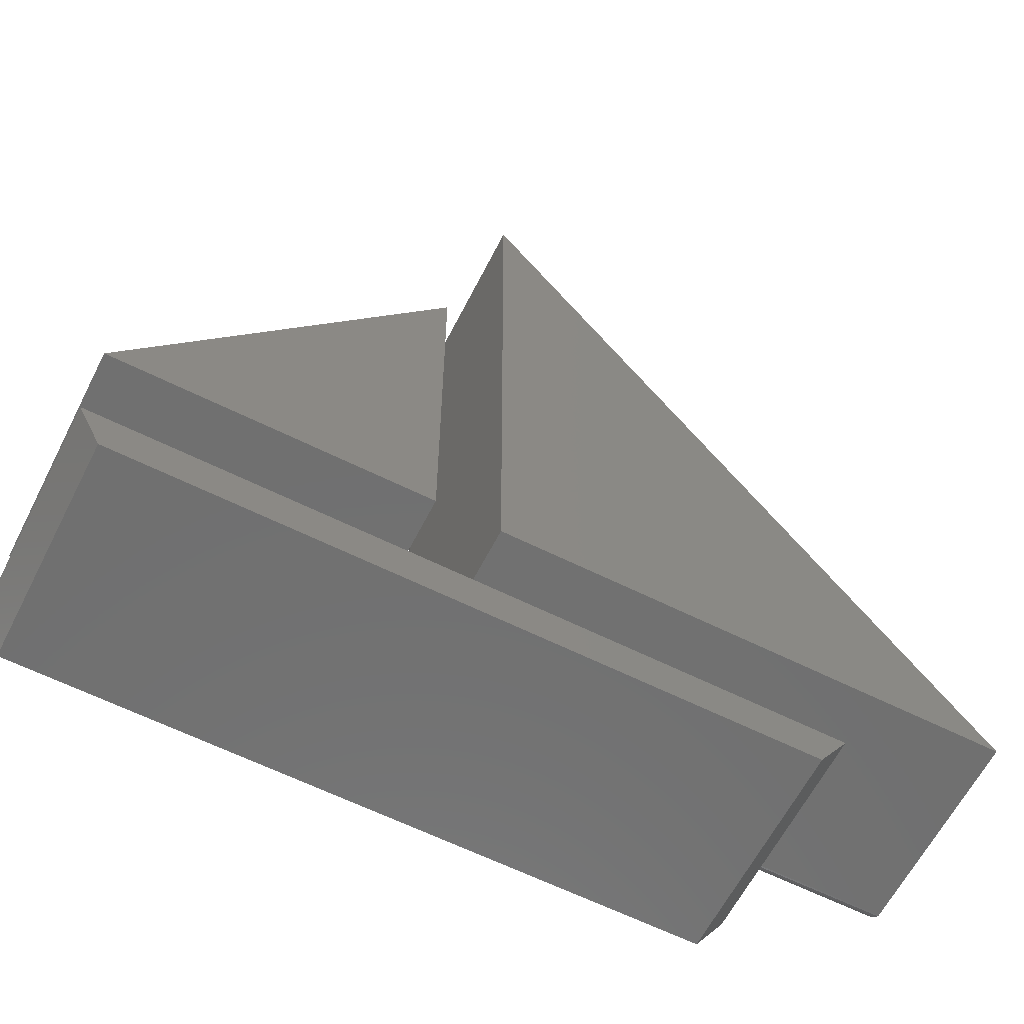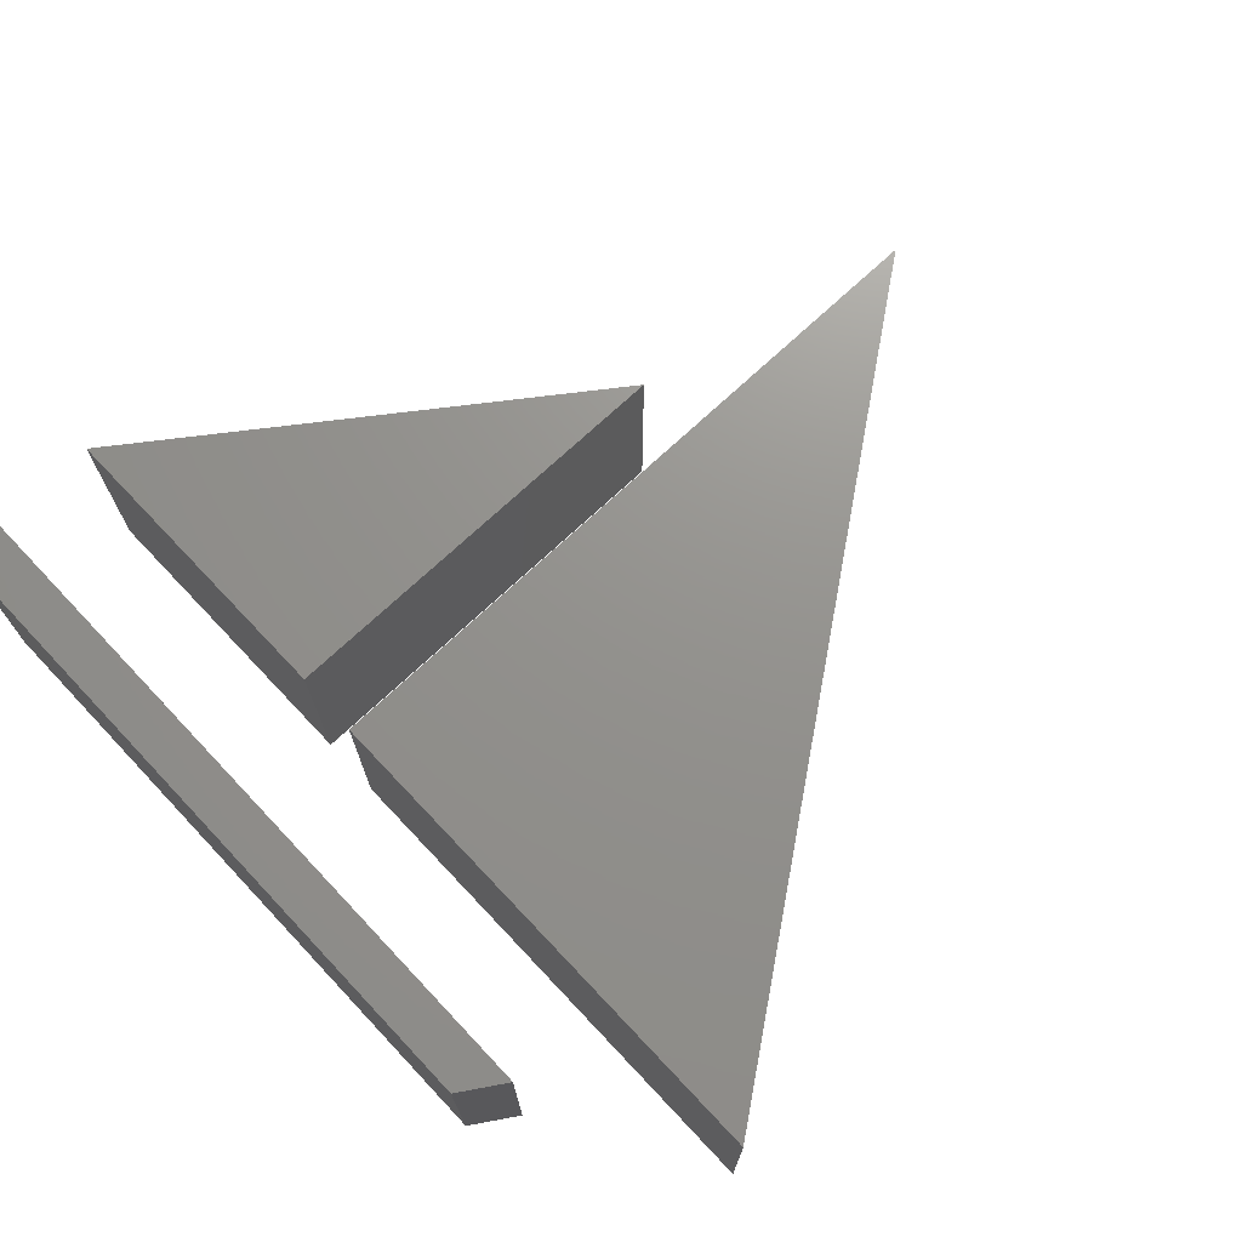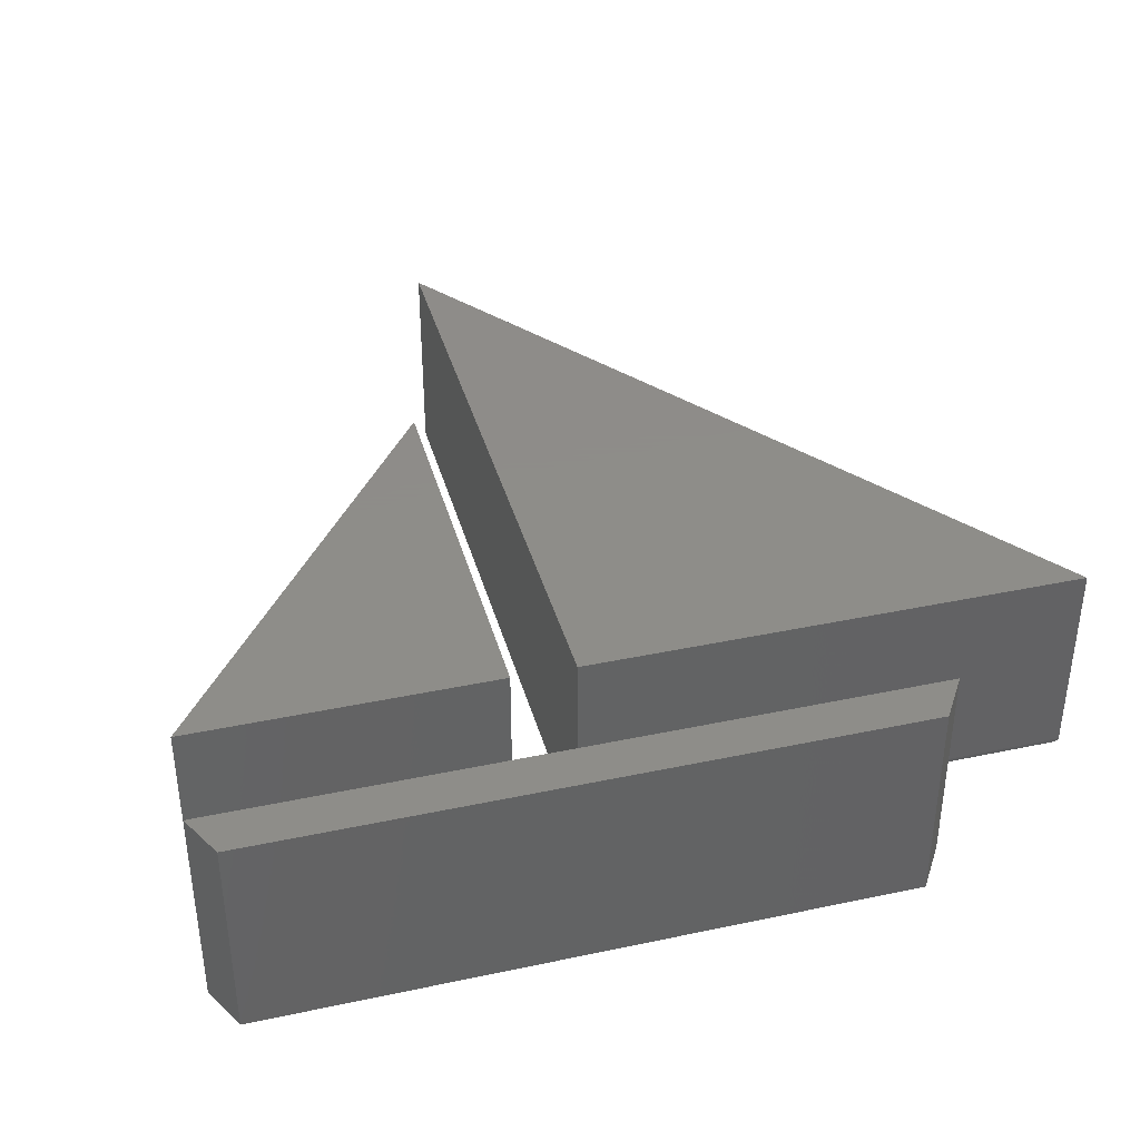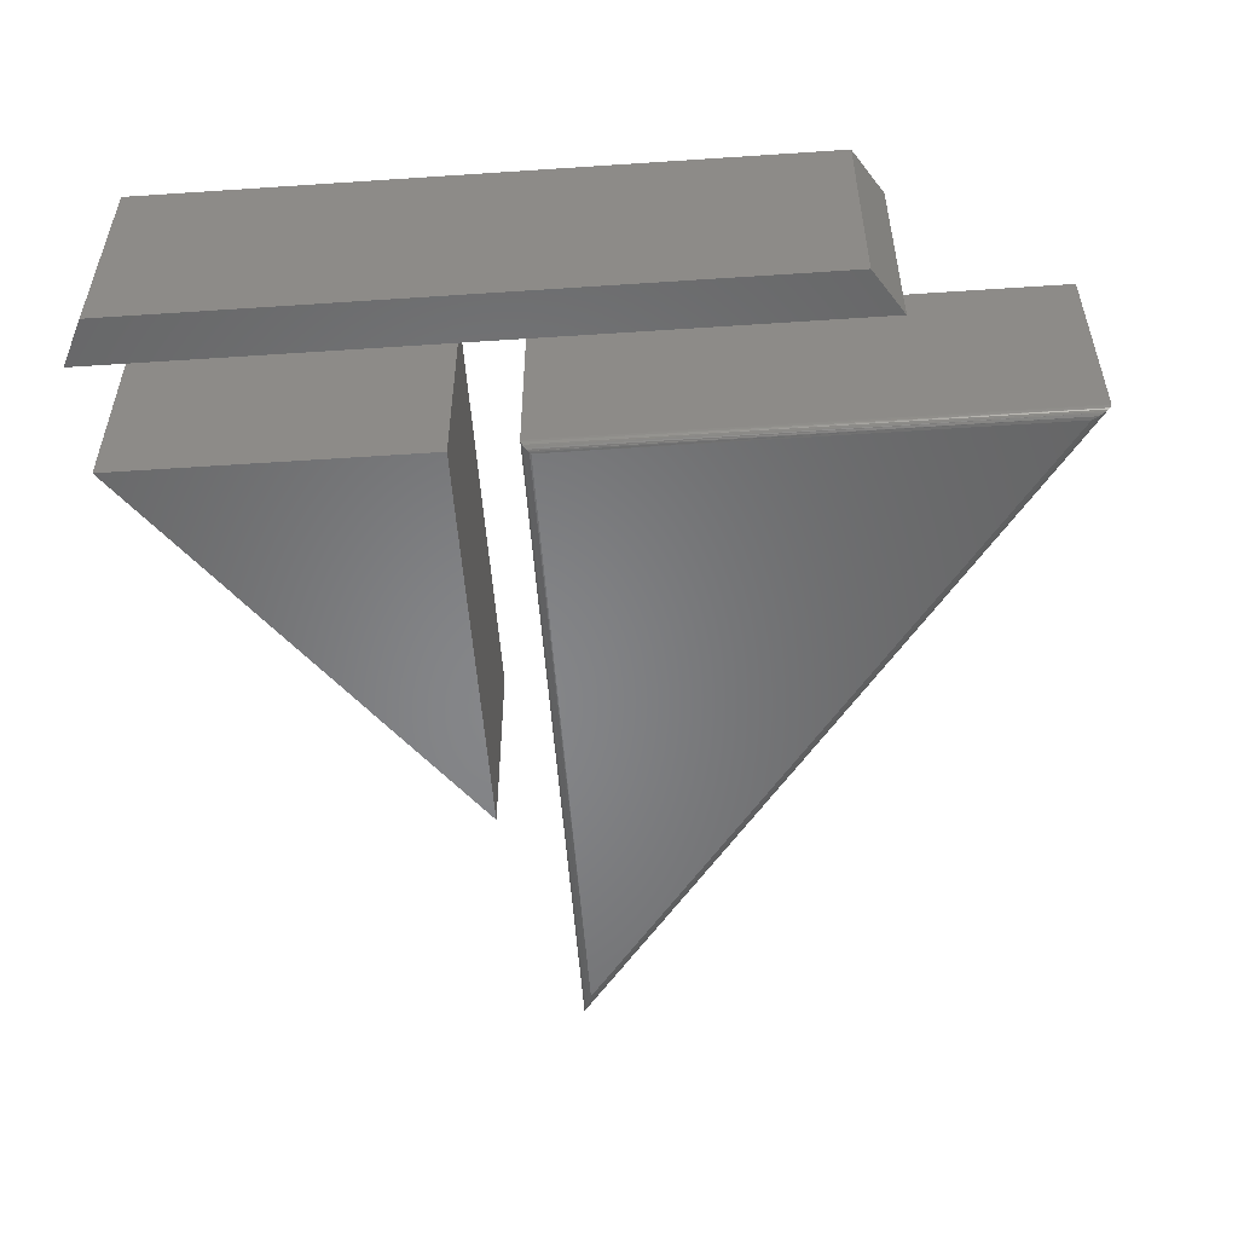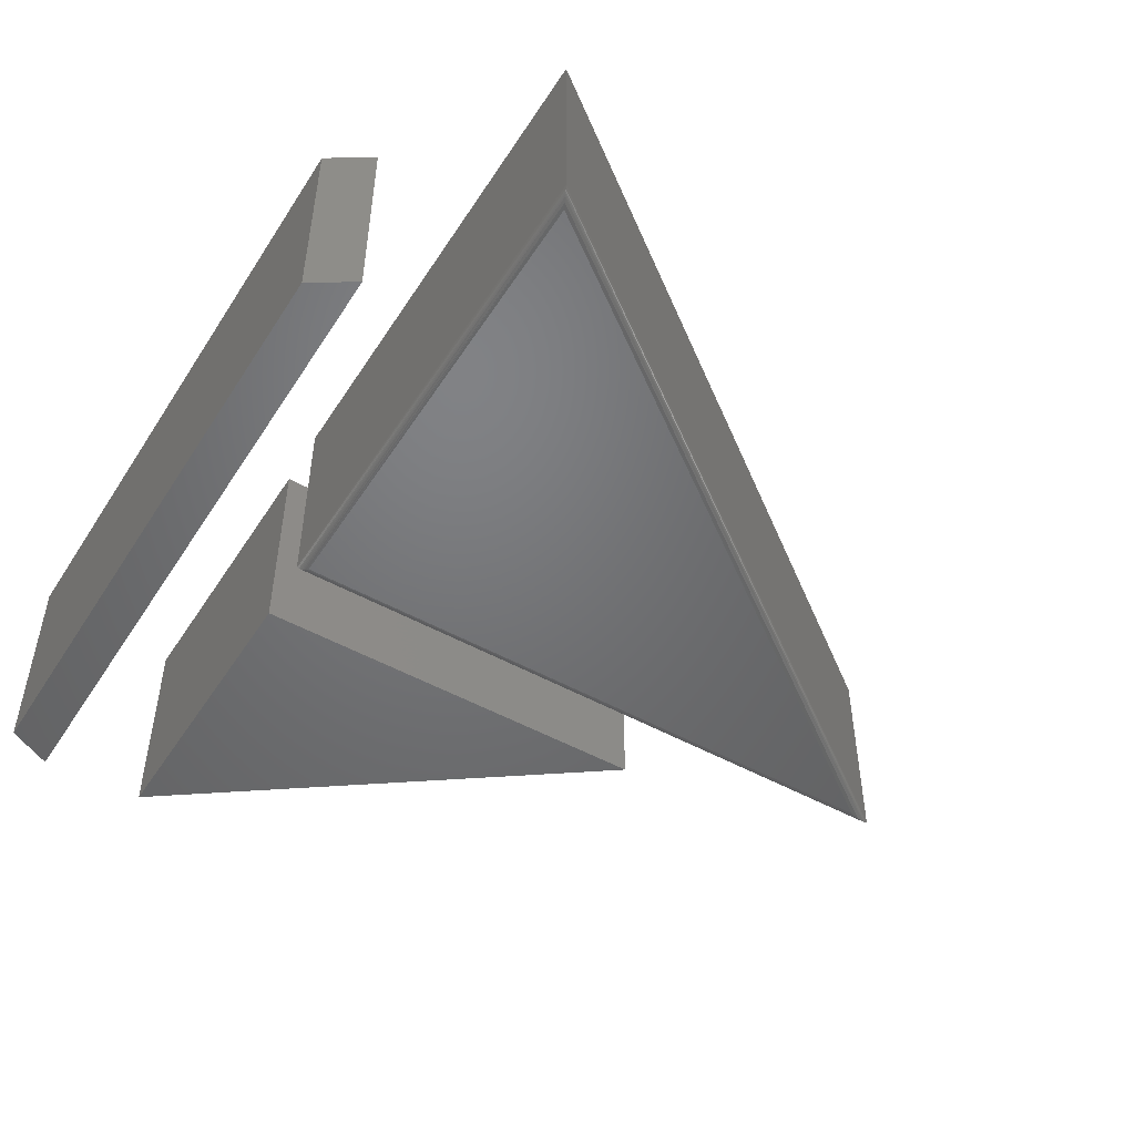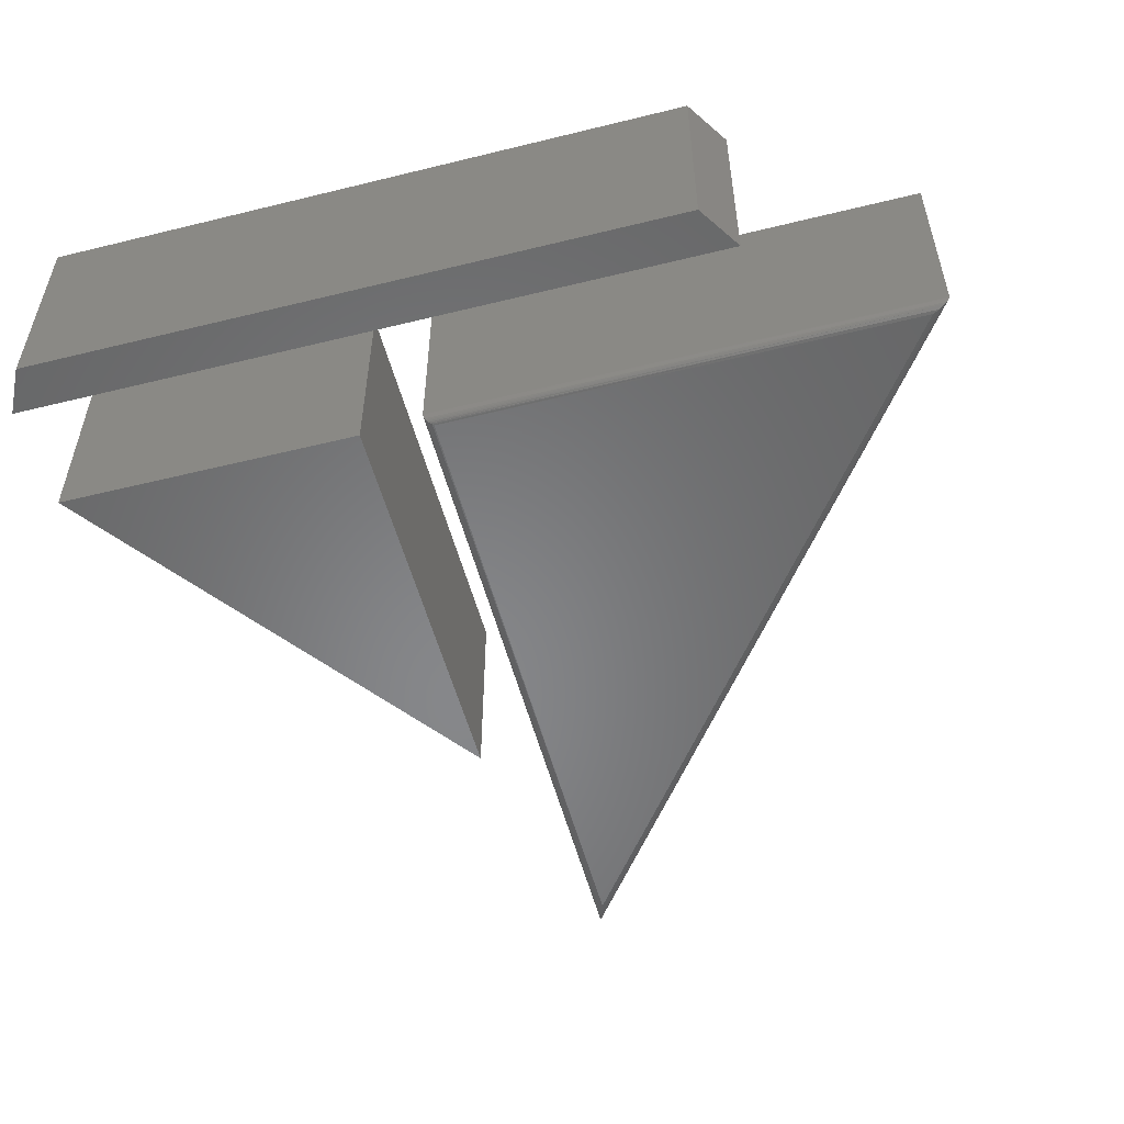
<metadata>
{"format":"stl","ext":"stl","renderer":"f3d","projection":"perspective","resolution":1024,"background":"white","views":[{"elev":-61.9,"azim":153.1,"up":"+Z"},{"elev":71.5,"azim":-133.3,"up":"+Y"},{"elev":38.4,"azim":165.0,"up":"+Y"},{"elev":-53.2,"azim":-175.9,"up":"+Y"},{"elev":-49.8,"azim":-121.6,"up":"+Y"},{"elev":-53.9,"azim":-165.3,"up":"+Y"}]}
</metadata>
<code>
# stl→obj: 41 verts, 70 faces
v 0.02714 -0.09375 0.07056
v 0.2931 -0.09375 0.07056
v 0.02714 -0.09375 0.4342
v 0.02714 0.09375 0.4342
v 0.2931 0.09375 0.07056
v 0.02714 0.09375 0.07056
v -0.03495 -0.09375 0.07689
v -0.03495 -0.09375 0.6446
v -0.4485 -0.09375 0.07689
v -0.02714 -0.08594 0.6686
v -0.02714 0.09375 0.6686
v -0.4638 -0.08594 0.06908
v -0.4638 0.09375 0.06908
v -0.02714 -0.08594 0.06908
v -0.02714 0.09375 0.06908
v -0.03182 -0.09309 0.6542
v -0.4538 -0.09326 0.07416
v -0.02735 -0.08776 0.6679
v -0.4622 -0.08942 0.0699
v -0.02781 -0.0891 0.6665
v -0.461 -0.09042 0.07049
v -0.02846 -0.09029 0.6645
v -0.4596 -0.09132 0.07123
v -0.0293 -0.09133 0.662
v -0.4579 -0.0921 0.07209
v -0.4636 -0.08716 0.06918
v -0.02745 -0.08813 0.06939
v -0.02854 -0.09041 0.07048
v -0.02935 -0.09138 0.07129
v -0.03029 -0.09221 0.07224
v -0.0337 -0.09365 0.07564
v -0.03251 -0.09336 0.07446
v -0.03136 -0.09287 0.0733
v -0.2881 -0.09375 -0.06053
v 0.2764 -0.09375 -0.06053
v -0.3132 -0.09375 -0.02146
v 0.2959 -0.09375 -0.02146
v -0.2881 0.09375 -0.06053
v -0.3132 0.09375 -0.02146
v 0.2764 0.09375 -0.06053
v 0.2959 0.09375 -0.02146
f 1 2 3
f 4 5 6
f 3 4 1
f 1 4 6
f 2 5 3
f 3 5 4
f 1 6 2
f 2 6 5
f 7 8 9
f 10 11 12
f 12 11 13
f 14 15 10
f 10 15 11
f 12 13 14
f 14 13 15
f 9 16 17
f 9 8 16
f 18 19 20
f 20 19 21
f 20 21 22
f 21 23 22
f 22 23 24
f 24 23 25
f 24 25 17
f 24 17 16
f 10 12 18
f 18 12 26
f 18 26 19
f 27 20 22
f 27 22 28
f 22 24 28
f 28 24 29
f 30 29 24
f 7 31 8
f 16 8 31
f 16 31 32
f 16 32 33
f 16 33 30
f 16 30 24
f 14 10 27
f 27 10 18
f 27 18 20
f 7 17 31
f 7 9 17
f 27 28 19
f 19 28 21
f 21 28 29
f 21 29 23
f 29 30 23
f 23 30 25
f 25 30 33
f 25 33 32
f 25 32 17
f 17 32 31
f 12 14 26
f 26 14 27
f 26 27 19
f 11 15 13
f 34 35 36
f 36 35 37
f 38 39 40
f 40 39 41
f 40 41 35
f 35 41 37
f 39 38 36
f 36 38 34
f 35 34 40
f 40 34 38
f 37 41 36
f 36 41 39

</code>
